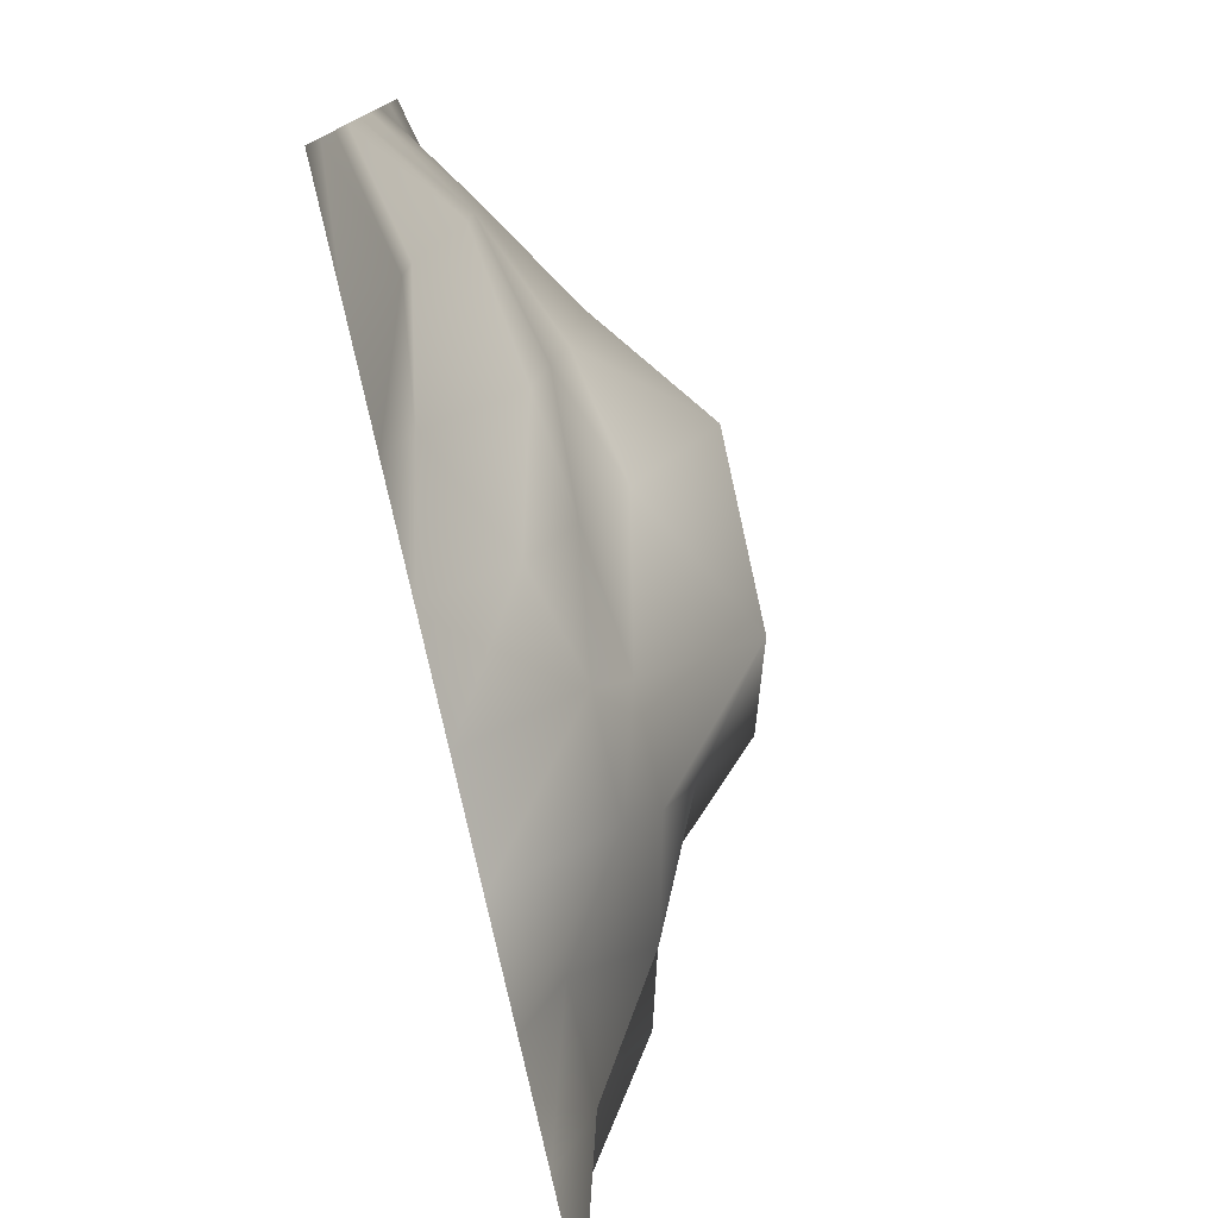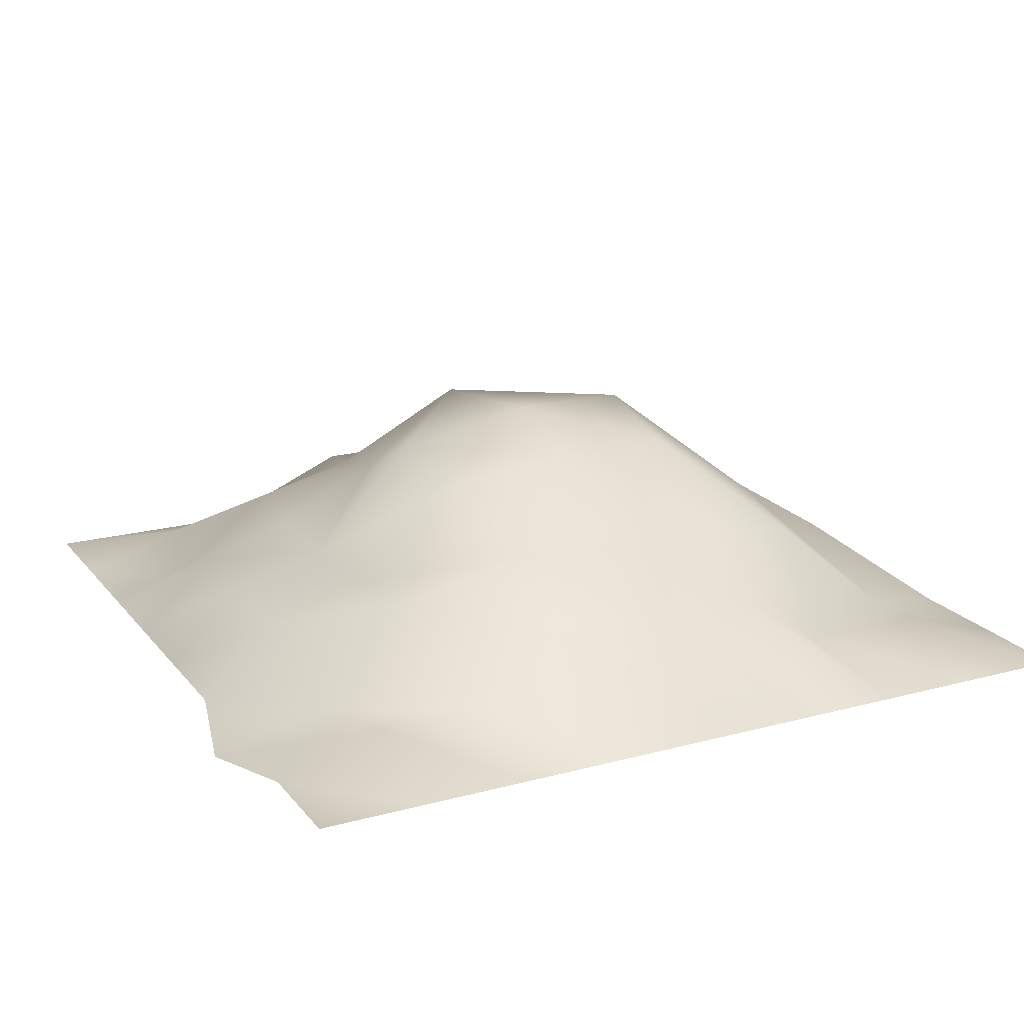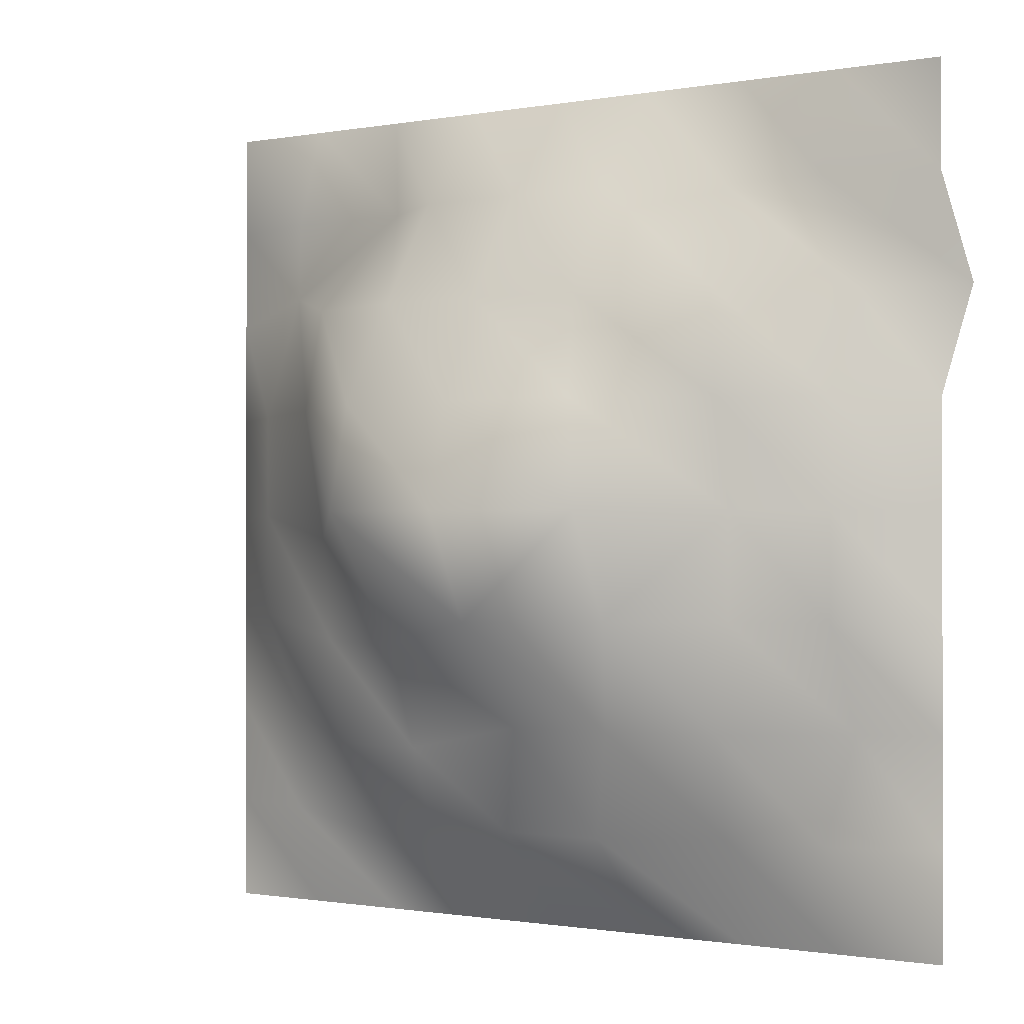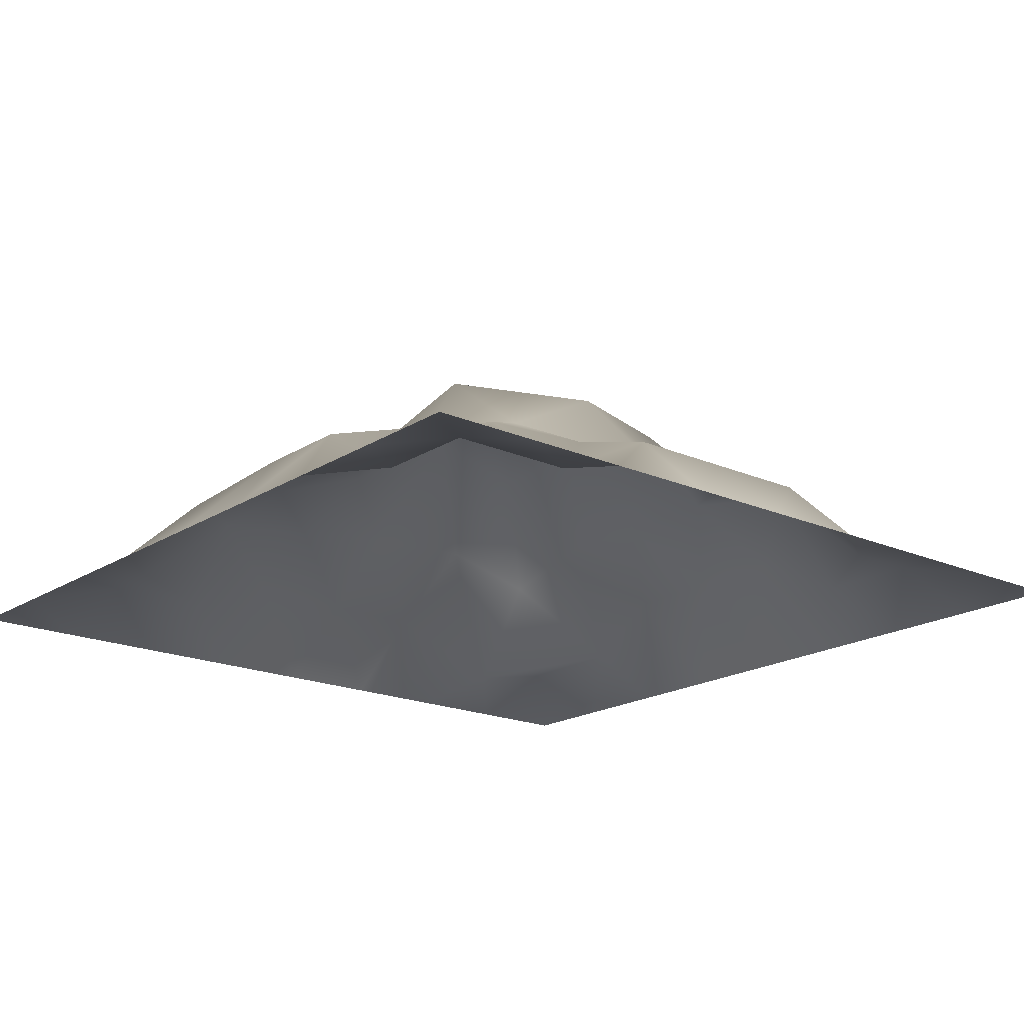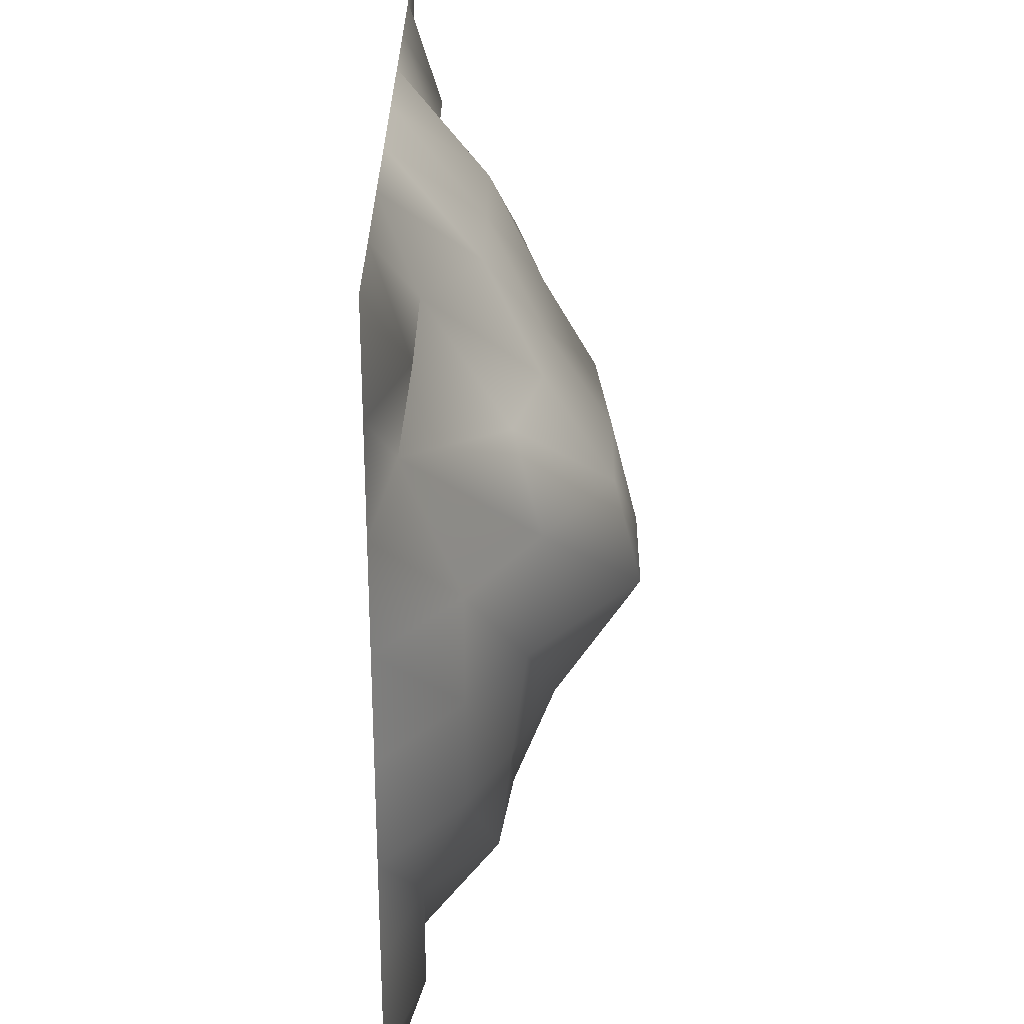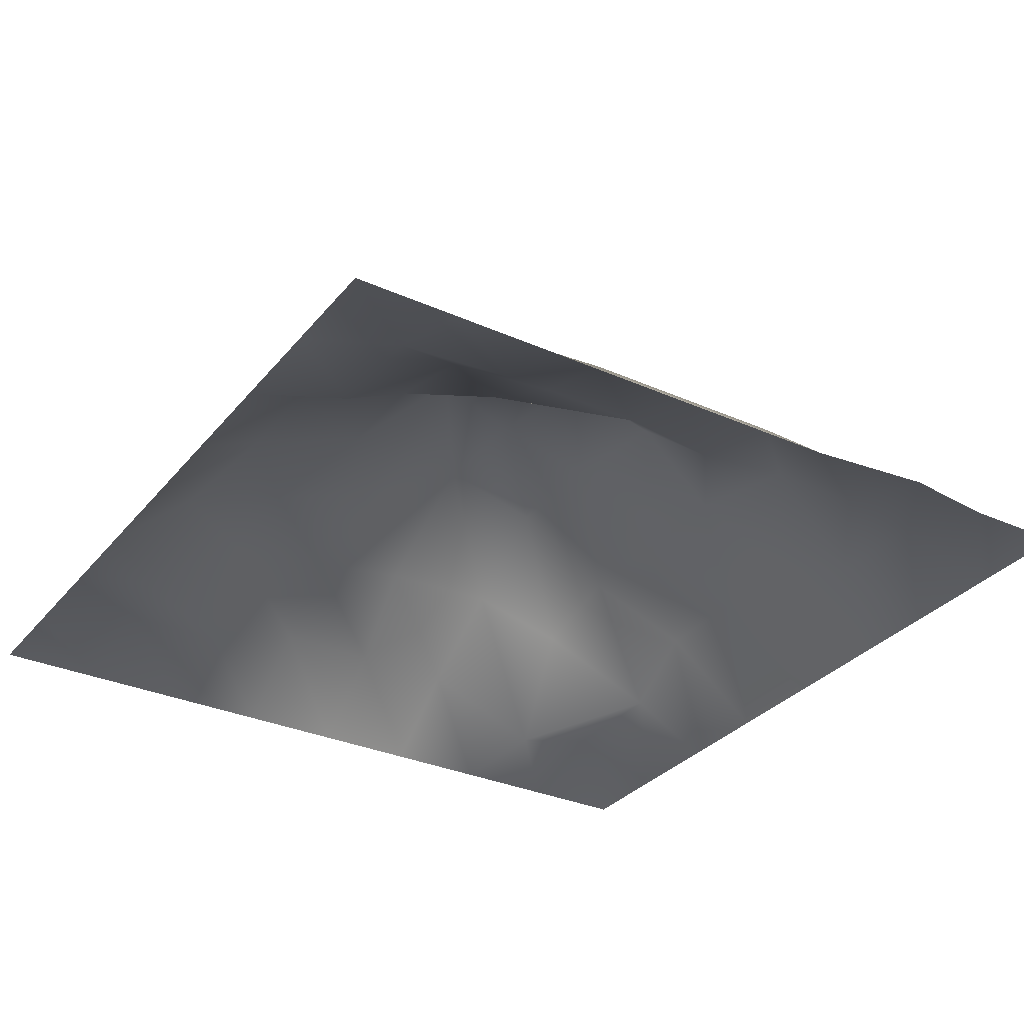
<metadata>
{"format":"obj","ext":"obj","renderer":"f3d","projection":"perspective","resolution":1024,"background":"white","views":[{"elev":-77.9,"azim":102.4,"up":"+Z"},{"elev":19.2,"azim":-26.8,"up":"+Y"},{"elev":-0.9,"azim":-145.8,"up":"+Z"},{"elev":-18.9,"azim":-129.8,"up":"+Y"},{"elev":28.7,"azim":90.7,"up":"+Z"},{"elev":-31.6,"azim":-122.3,"up":"+Y"}]}
</metadata>
<code>
g pb_Mesh262972
v -1.432e-05 -4.375 7.451e-07
v -1.245e-05 -4.375 2
v -2 -4.375 -4.669e-08
v -2 -3.75 2
v -1.245e-05 -4.375 2
v -1.057e-05 -4.375 4
v -2 -3.75 2
v -2 -3.75 4
v -8.699e-06 -4.375 6
v -2 -3.75 4
v -1.75 -3 6
v -8.699e-06 -4.375 6
v -6.826e-06 -4.375 8
v -1.75 -3 6
v -1.75 -3 8
v -6.826e-06 -4.375 8
v -2.007e-05 -4.375 10
v -1.75 -3 8
v -1.75 -3 10
v -1.82e-05 -4.375 12
v -1.75 -3 10
v -1.75 -4 12.5
v -1.82e-05 -4.375 12
v -1.632e-05 -4.375 14
v -1.75 -4 12.5
v -2 -3.75 14
v -1.632e-05 -4.375 14
v -1.445e-05 -4.375 16
v -2 -3.75 14
v -2 -4.375 16
v -2 -4.375 -4.669e-08
v -2 -3.75 2
v -4 -4.375 1.23e-06
v -4 -4 1.5
v -2 -3.75 2
v -2 -3.75 4
v -4 -4 1.5
v -4 -2.5 3.5
v -2 -3.75 4
v -1.75 -3 6
v -4 -2.5 3.5
v -4 -2.25 5.5
v -1.75 -3 6
v -1.75 -3 8
v -4 -2.25 5.5
v -4 -2 7.5
v -1.75 -3 8
v -1.75 -3 10
v -4 -2 7.5
v -3.75 -1.75 10
v -1.75 -3 10
v -1.75 -4 12.5
v -3.75 -1.75 10
v -3.75 -2.25 12
v -1.75 -4 12.5
v -4.5 -3.75 14
v -3.75 -2.25 12
v -2 -3.75 14
v -2 -3.75 14
v -2 -4.375 16
v -4.5 -3.75 14
v -4 -4.375 16
v -4 -4.375 1.23e-06
v -4 -4 1.5
v -6 -4.375 4.381e-07
v -6 -3 1.5
v -4 -4 1.5
v -4 -2.5 3.5
v -6 -3 1.5
v -6 -2.25 3.5
v -4 -2.5 3.5
v -4 -2.25 5.5
v -6 -2.25 3.5
v -6 -1.5 5.5
v -4 -2.25 5.5
v -4 -2 7.5
v -6 -1.5 5.5
v -5.75 0 8
v -4 -2 7.5
v -3.75 -1.75 10
v -5.75 0 8
v -5.75 -0.5 10
v -3.75 -1.75 10
v -3.75 -2.25 12
v -5.75 -0.5 10
v -5.75 -1.75 12
v -3.75 -2.25 12
v -4.5 -3.75 14
v -5.75 -1.75 12
v -6 -2.75 14
v -4.5 -3.75 14
v -4 -4.375 16
v -6 -2.75 14
v -6 -4.375 16
v -6 -4.375 4.381e-07
v -6 -3 1.5
v -8 -4.375 1.715e-06
v -8 -2.5 2
v -6 -3 1.5
v -6 -2.25 3.5
v -8 -2.5 2
v -8.5 -2 4
v -6 -2.25 3.5
v -6 -1.5 5.5
v -8.5 -2 4
v -8.75 0 6
v -6 -1.5 5.5
v -5.75 0 8
v -8.75 0 6
v -8 0 8
v -5.75 0 8
v -5.75 -0.5 10
v -8 0 8
v -8 -0.5 10
v -5.75 -0.5 10
v -5.75 -1.75 12
v -8 -0.5 10
v -7.75 -1.75 12
v -5.75 -1.75 12
v -6 -2.75 14
v -7.75 -1.75 12
v -8 -2.75 14
v -6 -2.75 14
v -6 -4.375 16
v -8 -2.75 14
v -8 -4.375 16
v -8 -4.375 1.715e-06
v -8 -2.5 2
v -10 -4.375 9.228e-07
v -10 -2.5 2
v -8 -2.5 2
v -8.5 -2 4
v -10 -2.5 2
v -10.5 -2 4
v -8.5 -2 4
v -8.75 0 6
v -10.5 -2 4
v -10.75 -1.5 6
v -8.75 0 6
v -10.75 -0.5 8
v -10.75 -1.5 6
v -8 0 8
v -8 0 8
v -8 -0.5 10
v -10.75 -0.5 8
v -10.5 -0.75 10
v -8 -0.5 10
v -7.75 -1.75 12
v -10.5 -0.75 10
v -9.971 -1.75 11.96
v -7.75 -1.75 12
v -8 -2.75 14
v -9.971 -1.75 11.96
v -10 -2.75 14
v -10 -2.75 14
v -10 -4.375 16
v -10 -2.5 2
v -12 -4.375 1.31e-07
v -12 -3.75 2
v -10 -2.5 2
v -10.5 -2 4
v -12 -3.75 2
v -12.5 -2.5 4
v -10.5 -2 4
v -10.75 -1.5 6
v -12.5 -2.5 4
v -12.75 -2.5 6
v -10.75 -1.5 6
v -12.75 -2.5 8
v -12.75 -2.5 6
v -10.75 -0.5 8
v -10.75 -0.5 8
v -10.5 -0.75 10
v -12.75 -2.5 8
v -12.5 -2.5 10
v -10.5 -0.75 10
v -9.971 -1.75 11.96
v -12.5 -2.5 10
v -12.5 -2.25 12
v -9.971 -1.75 11.96
v -10 -2.75 14
v -12.5 -2.25 12
v -12 -3.75 14
v -10 -2.75 14
v -10 -4.375 16
v -12 -3.75 14
v -12 -4.375 16
v -12 -4.375 1.31e-07
v -12 -3.75 2
v -14 -4.375 1.408e-06
v -14 -3.75 2
v -12 -3.75 2
v -12.5 -2.5 4
v -14 -3.75 2
v -14.5 -4 4
v -12.5 -2.5 4
v -12.75 -2.5 6
v -14.5 -4 4
v -14.5 -3 6
v -12.75 -2.5 6
v -12.75 -2.5 8
v -14.5 -3 6
v -14.5 -3 8
v -12.75 -2.5 8
v -12.5 -2.5 10
v -14.5 -3 8
v -14.5 -3 10
v -12.5 -2.5 10
v -12.5 -2.25 12
v -14.5 -3 10
v -14.5 -4 12
v -12.5 -2.25 12
v -12 -3.75 14
v -14.5 -4 12
v -14 -3.75 14
v -12 -3.75 14
v -12 -4.375 16
v -14 -3.75 14
v -14 -4.375 16
v -14 -3.75 2
v -16 -4.375 6.158e-07
v -16 -4.375 2
v -14 -3.75 2
v -14.5 -4 4
v -16 -4.375 2
v -16 -4.375 4
v -14.5 -4 4
v -14.5 -3 6
v -16 -4.375 4
v -16 -4.375 6
v -14.5 -3 6
v -14.5 -3 8
v -16 -4.375 6
v -16 -4.375 8
v -14.5 -3 10
v -16 -4.375 10
v -14.5 -3 10
v -14.5 -4 12
v -16 -4.375 10
v -16.5 -4.625 12
v -14.5 -4 12
v -14 -3.75 14
v -16.5 -4.625 12
v -16 -4.375 14
v -14 -3.75 14
v -14 -4.375 16
v -16 -4.375 14
v -16 -4.375 16
g pb_Mesh262972_0
f 3 2 1
f 3 4 2
f 7 6 5
f 7 8 6
f 10 9 6
f 10 11 9
f 14 13 12
f 14 15 13
f 18 17 16
f 18 19 17
f 21 20 17
f 21 22 20
f 25 24 23
f 25 26 24
f 29 28 27
f 29 30 28
f 33 32 31
f 33 34 32
f 37 36 35
f 37 38 36
f 41 40 39
f 41 42 40
f 45 44 43
f 45 46 44
f 49 48 47
f 49 50 48
f 53 52 51
f 53 54 52
f 57 56 55
f 55 56 58
f 61 60 59
f 61 62 60
f 65 64 63
f 65 66 64
f 69 68 67
f 69 70 68
f 73 72 71
f 73 74 72
f 77 76 75
f 77 78 76
f 81 80 79
f 81 82 80
f 85 84 83
f 85 86 84
f 89 88 87
f 89 90 88
f 93 92 91
f 93 94 92
f 97 96 95
f 97 98 96
f 101 100 99
f 101 102 100
f 105 104 103
f 105 106 104
f 109 108 107
f 109 110 108
f 113 112 111
f 113 114 112
f 117 116 115
f 117 118 116
f 121 120 119
f 121 122 120
f 125 124 123
f 125 126 124
f 129 128 127
f 129 130 128
f 133 132 131
f 133 134 132
f 137 136 135
f 137 138 136
f 141 140 139
f 139 140 142
f 145 144 143
f 145 146 144
f 149 148 147
f 149 150 148
f 153 152 151
f 153 154 152
f 155 126 125
f 155 156 126
f 158 157 129
f 158 159 157
f 162 161 160
f 162 163 161
f 166 165 164
f 166 167 165
f 170 169 168
f 168 169 171
f 174 173 172
f 174 175 173
f 178 177 176
f 178 179 177
f 182 181 180
f 182 183 181
f 186 185 184
f 186 187 185
f 190 189 188
f 190 191 189
f 194 193 192
f 194 195 193
f 198 197 196
f 198 199 197
f 202 201 200
f 202 203 201
f 206 205 204
f 206 207 205
f 210 209 208
f 210 211 209
f 214 213 212
f 214 215 213
f 218 217 216
f 218 219 217
f 221 220 190
f 221 222 220
f 225 224 223
f 225 226 224
f 229 228 227
f 229 230 228
f 233 232 231
f 233 234 232
f 234 235 232
f 234 236 235
f 239 238 237
f 239 240 238
f 243 242 241
f 243 244 242
f 247 246 245
f 247 248 246

</code>
